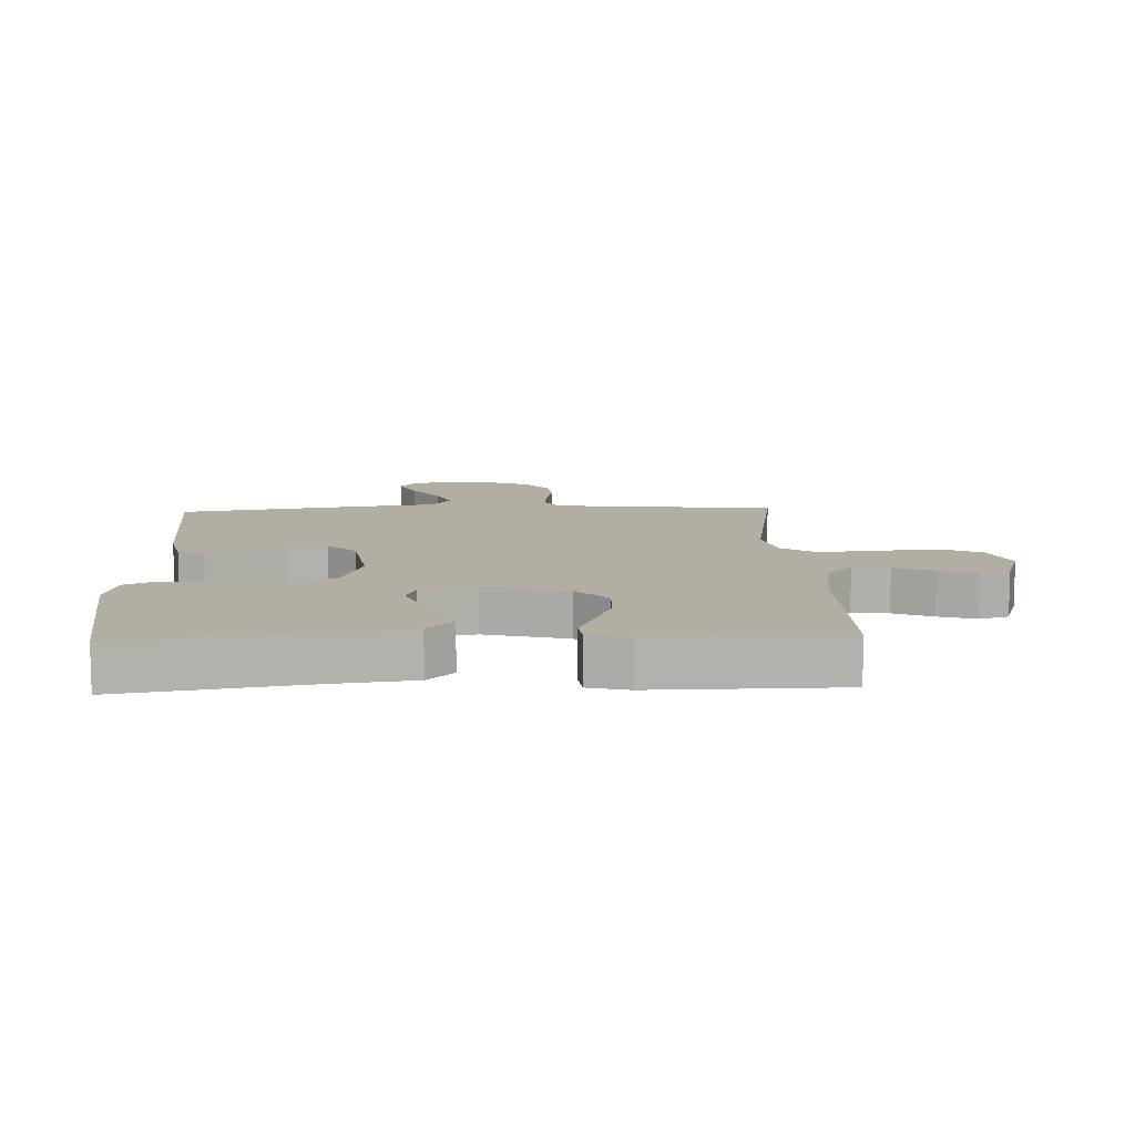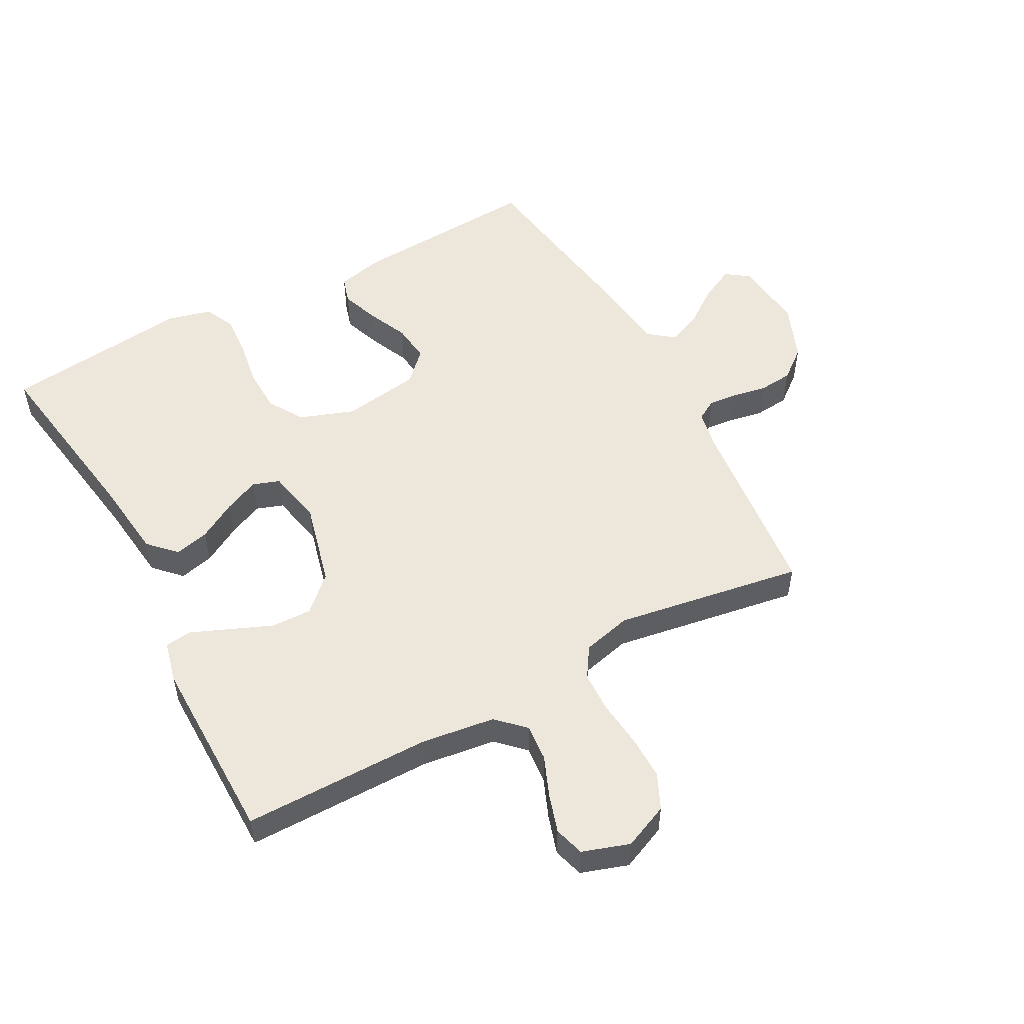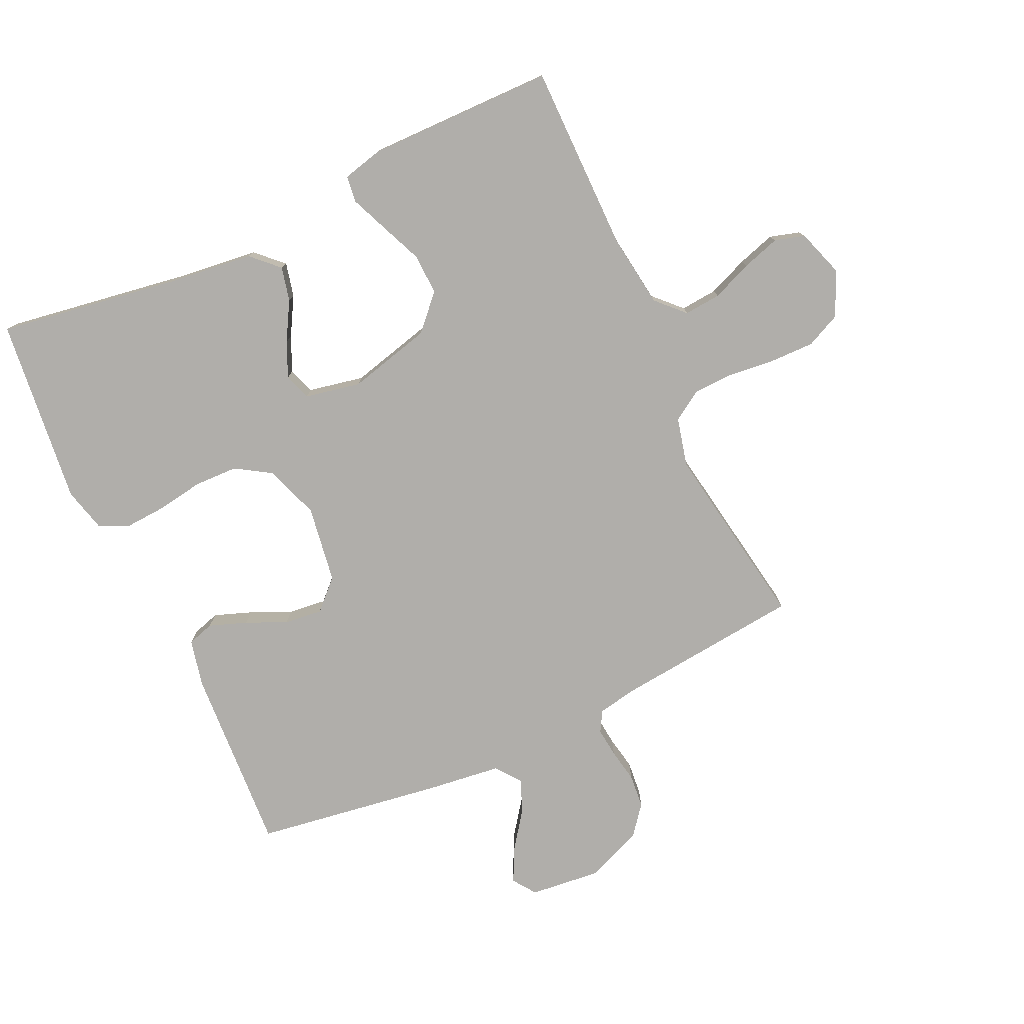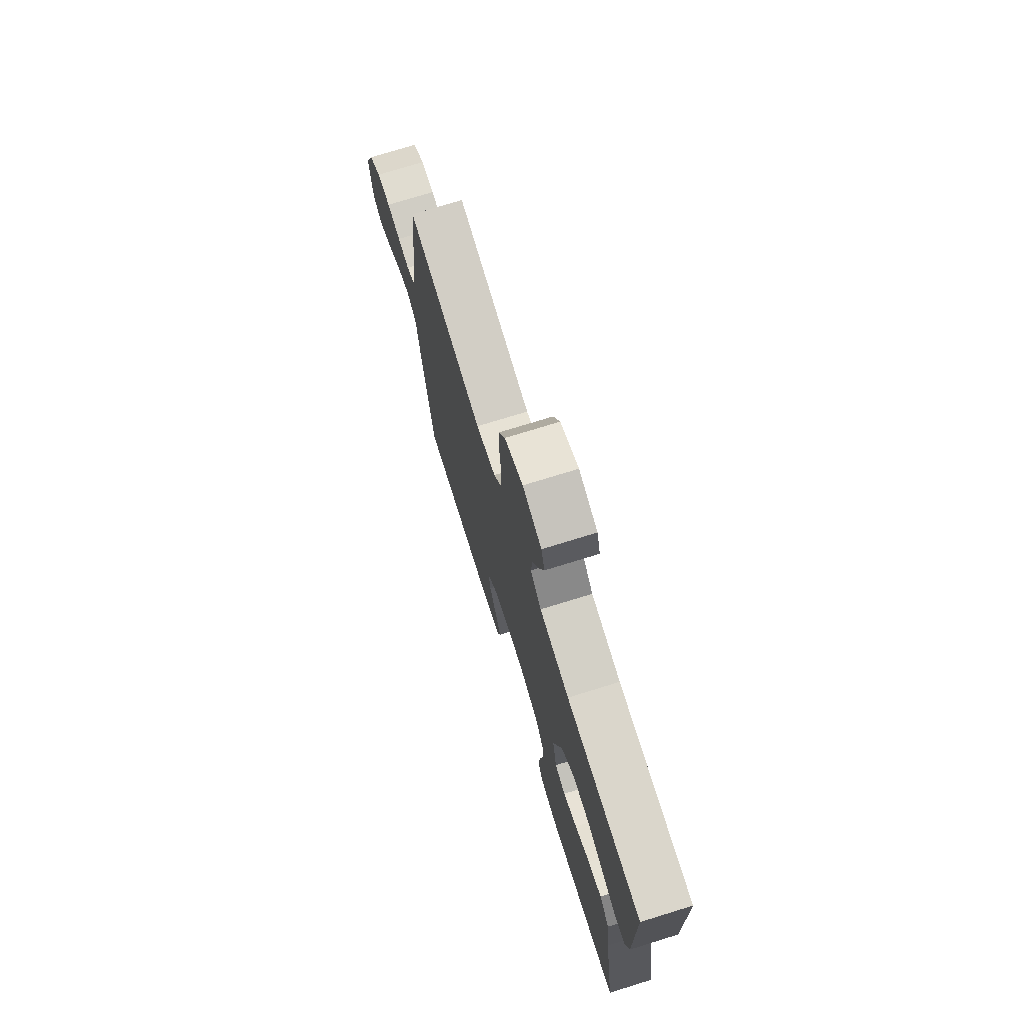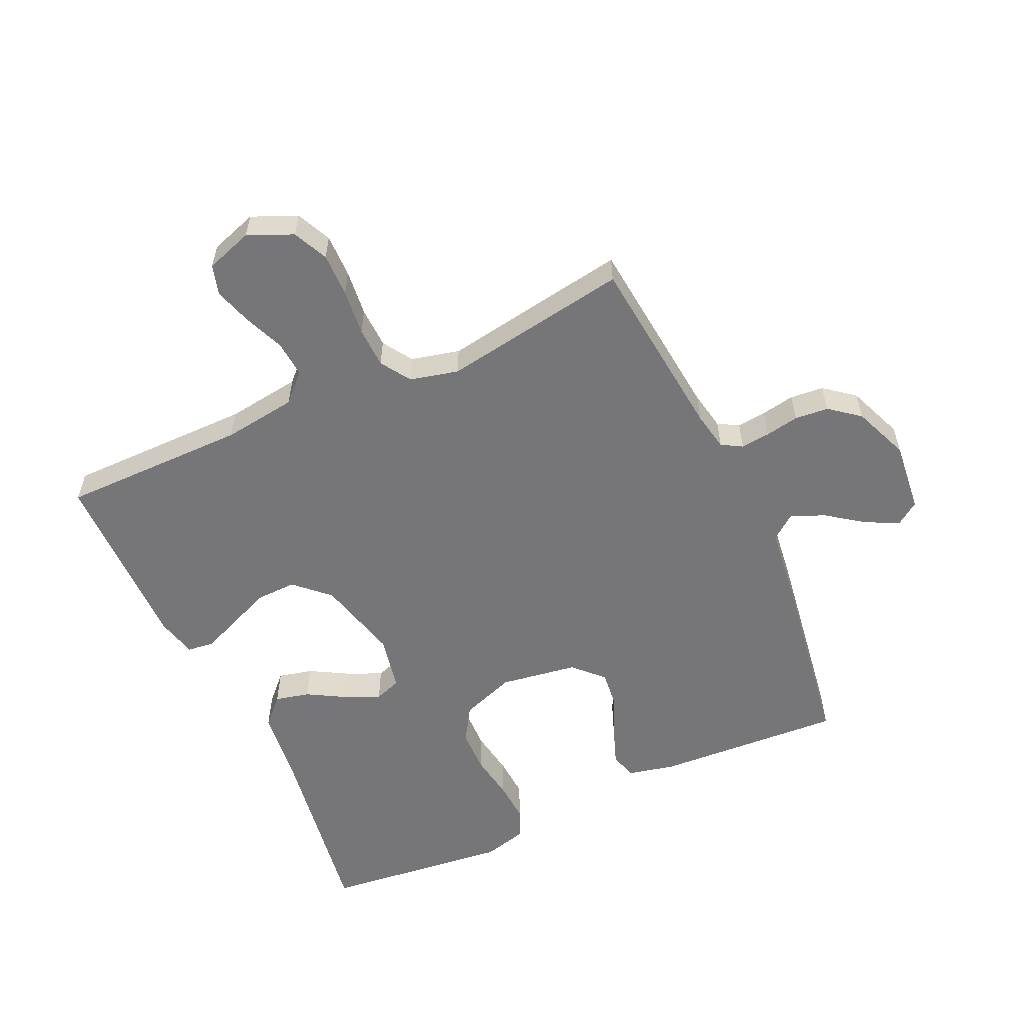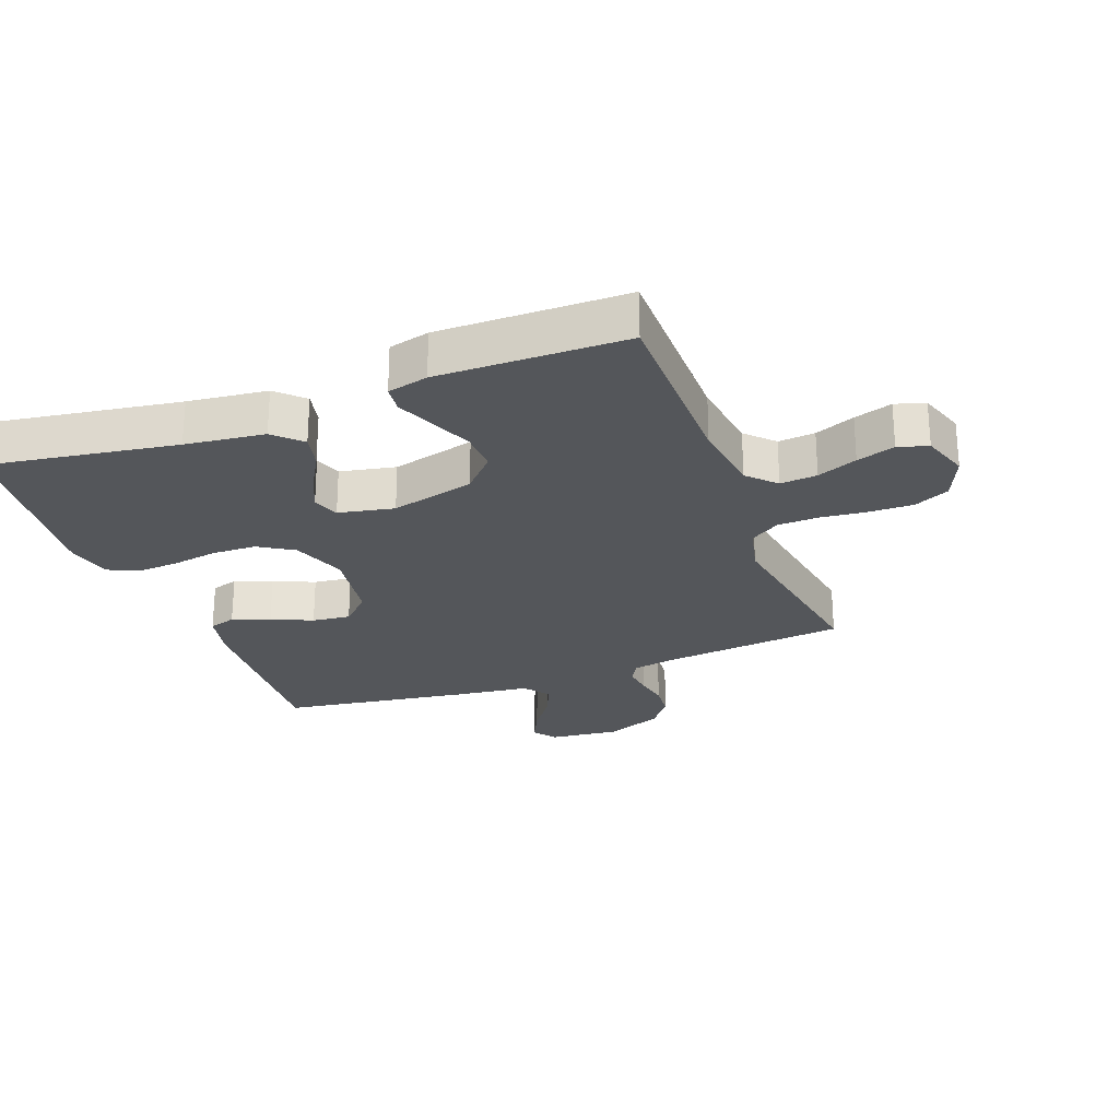
<metadata>
{"format":"obj","ext":"obj","renderer":"f3d","projection":"perspective","resolution":1024,"background":"white","views":[{"elev":11.0,"azim":-92.3,"up":"+Y"},{"elev":52.9,"azim":-28.4,"up":"+Y"},{"elev":-77.7,"azim":-65.1,"up":"+Y"},{"elev":74.1,"azim":-107.2,"up":"+Z"},{"elev":-56.9,"azim":24.7,"up":"+Y"},{"elev":-25.6,"azim":-69.3,"up":"+Y"}]}
</metadata>
<code>
v -0.5 0.07 -0.5
v -0.453 0.07 -0.2
v -0.438 0.07 -0.073
v -0.397 0.07 -0.031
v -0.342 0.07 -0.044
v -0.281 0.07 -0.079
v -0.225 0.07 -0.104
v -0.182 0.07 -0.089
v -0.164 0.07 0
v -0.198 0.07 0.134
v -0.252 0.07 0.185
v -0.317 0.07 0.183
v -0.384 0.07 0.155
v -0.444 0.07 0.13
v -0.487 0.07 0.135
v -0.503 0.07 0.2
v -0.5 0.07 0.5
v -0.2 0.07 0.5
v -0.082 0.07 0.516
v -0.039 0.07 0.558
v -0.044 0.07 0.617
v -0.07 0.07 0.681
v -0.089 0.07 0.742
v -0.075 0.07 0.79
v 0 0.07 0.815
v 0.072 0.07 0.784
v 0.098 0.07 0.728
v 0.097 0.07 0.658
v 0.089 0.07 0.584
v 0.091 0.07 0.518
v 0.122 0.07 0.47
v 0.2 0.07 0.451
v 0.5 0.07 0.5
v 0.531 0.07 0.2
v 0.543 0.07 0.137
v 0.576 0.07 0.118
v 0.623 0.07 0.123
v 0.677 0.07 0.133
v 0.731 0.07 0.128
v 0.779 0.07 0.09
v 0.815 0.07 0
v 0.803 0.07 -0.114
v 0.766 0.07 -0.14
v 0.713 0.07 -0.114
v 0.654 0.07 -0.071
v 0.6 0.07 -0.048
v 0.56 0.07 -0.079
v 0.545 0.07 -0.2
v 0.5 0.07 -0.5
v 0.2 0.07 -0.482
v 0.124 0.07 -0.465
v 0.111 0.07 -0.422
v 0.133 0.07 -0.362
v 0.162 0.07 -0.297
v 0.169 0.07 -0.236
v 0.124 0.07 -0.19
v 0 0.07 -0.171
v -0.087 0.07 -0.202
v -0.122 0.07 -0.258
v -0.124 0.07 -0.328
v -0.112 0.07 -0.402
v -0.108 0.07 -0.468
v -0.13 0.07 -0.516
v -0.2 0.07 -0.534
v -0.5 0 -0.5
v -0.453 0 -0.2
v -0.438 0 -0.073
v -0.397 0 -0.031
v -0.342 0 -0.044
v -0.281 0 -0.079
v -0.225 0 -0.104
v -0.182 0 -0.089
v -0.164 0 0
v -0.198 0 0.134
v -0.252 0 0.185
v -0.317 0 0.183
v -0.384 0 0.155
v -0.444 0 0.13
v -0.487 0 0.135
v -0.503 0 0.2
v -0.5 0 0.5
v -0.2 0 0.5
v -0.082 0 0.516
v -0.039 0 0.558
v -0.044 0 0.617
v -0.07 0 0.681
v -0.089 0 0.742
v -0.075 0 0.79
v 0 0 0.815
v 0.072 0 0.784
v 0.098 0 0.728
v 0.097 0 0.658
v 0.089 0 0.584
v 0.091 0 0.518
v 0.122 0 0.47
v 0.2 0 0.451
v 0.5 0 0.5
v 0.531 0 0.2
v 0.543 0 0.137
v 0.576 0 0.118
v 0.623 0 0.123
v 0.677 0 0.133
v 0.731 0 0.128
v 0.779 0 0.09
v 0.815 0 0
v 0.803 0 -0.114
v 0.766 0 -0.14
v 0.713 0 -0.114
v 0.654 0 -0.071
v 0.6 0 -0.048
v 0.56 0 -0.079
v 0.545 0 -0.2
v 0.5 0 -0.5
v 0.2 0 -0.482
v 0.124 0 -0.465
v 0.111 0 -0.422
v 0.133 0 -0.362
v 0.162 0 -0.297
v 0.169 0 -0.236
v 0.124 0 -0.19
v 0 0 -0.171
v -0.087 0 -0.202
v -0.122 0 -0.258
v -0.124 0 -0.328
v -0.112 0 -0.402
v -0.108 0 -0.468
v -0.13 0 -0.516
v -0.2 0 -0.534
f 64 1 2
f 63 64 2
f 62 63 2
f 61 62 2
f 60 61 2
f 4 5 6
f 3 4 6
f 2 3 6
f 60 2 6
f 59 60 6
f 58 59 6 7
f 57 58 7 8
f 56 57 8 9
f 52 53 54
f 51 52 54
f 50 51 54
f 49 50 54
f 48 49 54
f 47 48 54
f 46 47 54 55
f 43 44 45
f 42 43 45
f 41 42 45
f 40 41 45
f 39 40 45
f 38 39 45
f 37 38 45
f 36 37 45 46
f 46 55 56
f 36 46 56
f 35 36 56
f 32 33 34
f 56 9 10
f 35 56 10
f 34 35 10
f 32 34 10
f 31 32 10
f 27 28 29
f 26 27 29
f 25 26 29
f 24 25 29
f 23 24 29
f 22 23 29
f 21 22 29
f 20 21 29 30
f 16 17 18
f 15 16 18
f 14 15 18
f 13 14 18
f 12 13 18
f 11 12 18 19
f 20 30 31
f 19 20 31
f 11 19 31
f 10 11 31
f 66 65 128
f 66 128 127
f 66 127 126
f 66 126 125
f 66 125 124
f 70 69 68
f 70 68 67
f 70 67 66
f 70 66 124
f 70 124 123
f 71 70 123 122
f 72 71 122 121
f 73 72 121 120
f 118 117 116
f 118 116 115
f 118 115 114
f 118 114 113
f 118 113 112
f 118 112 111
f 119 118 111 110
f 109 108 107
f 109 107 106
f 109 106 105
f 109 105 104
f 109 104 103
f 109 103 102
f 109 102 101
f 110 109 101 100
f 120 119 110
f 120 110 100
f 120 100 99
f 98 97 96
f 74 73 120
f 74 120 99
f 74 99 98
f 74 98 96
f 74 96 95
f 93 92 91
f 93 91 90
f 93 90 89
f 93 89 88
f 93 88 87
f 93 87 86
f 93 86 85
f 94 93 85 84
f 82 81 80
f 82 80 79
f 82 79 78
f 82 78 77
f 82 77 76
f 83 82 76 75
f 95 94 84
f 95 84 83
f 95 83 75
f 95 75 74
f 1 65 66 2
f 2 66 67 3
f 3 67 68 4
f 4 68 69 5
f 5 69 70 6
f 6 70 71 7
f 7 71 72 8
f 8 72 73 9
f 9 73 74 10
f 10 74 75 11
f 11 75 76 12
f 12 76 77 13
f 13 77 78 14
f 14 78 79 15
f 15 79 80 16
f 16 80 81 17
f 17 81 82 18
f 18 82 83 19
f 19 83 84 20
f 20 84 85 21
f 21 85 86 22
f 22 86 87 23
f 23 87 88 24
f 24 88 89 25
f 25 89 90 26
f 26 90 91 27
f 27 91 92 28
f 28 92 93 29
f 29 93 94 30
f 30 94 95 31
f 31 95 96 32
f 32 96 97 33
f 33 97 98 34
f 34 98 99 35
f 35 99 100 36
f 36 100 101 37
f 37 101 102 38
f 38 102 103 39
f 39 103 104 40
f 40 104 105 41
f 41 105 106 42
f 42 106 107 43
f 43 107 108 44
f 44 108 109 45
f 45 109 110 46
f 46 110 111 47
f 47 111 112 48
f 48 112 113 49
f 49 113 114 50
f 50 114 115 51
f 51 115 116 52
f 52 116 117 53
f 53 117 118 54
f 54 118 119 55
f 55 119 120 56
f 56 120 121 57
f 57 121 122 58
f 58 122 123 59
f 59 123 124 60
f 60 124 125 61
f 61 125 126 62
f 62 126 127 63
f 63 127 128 64
f 64 128 65 1

</code>
